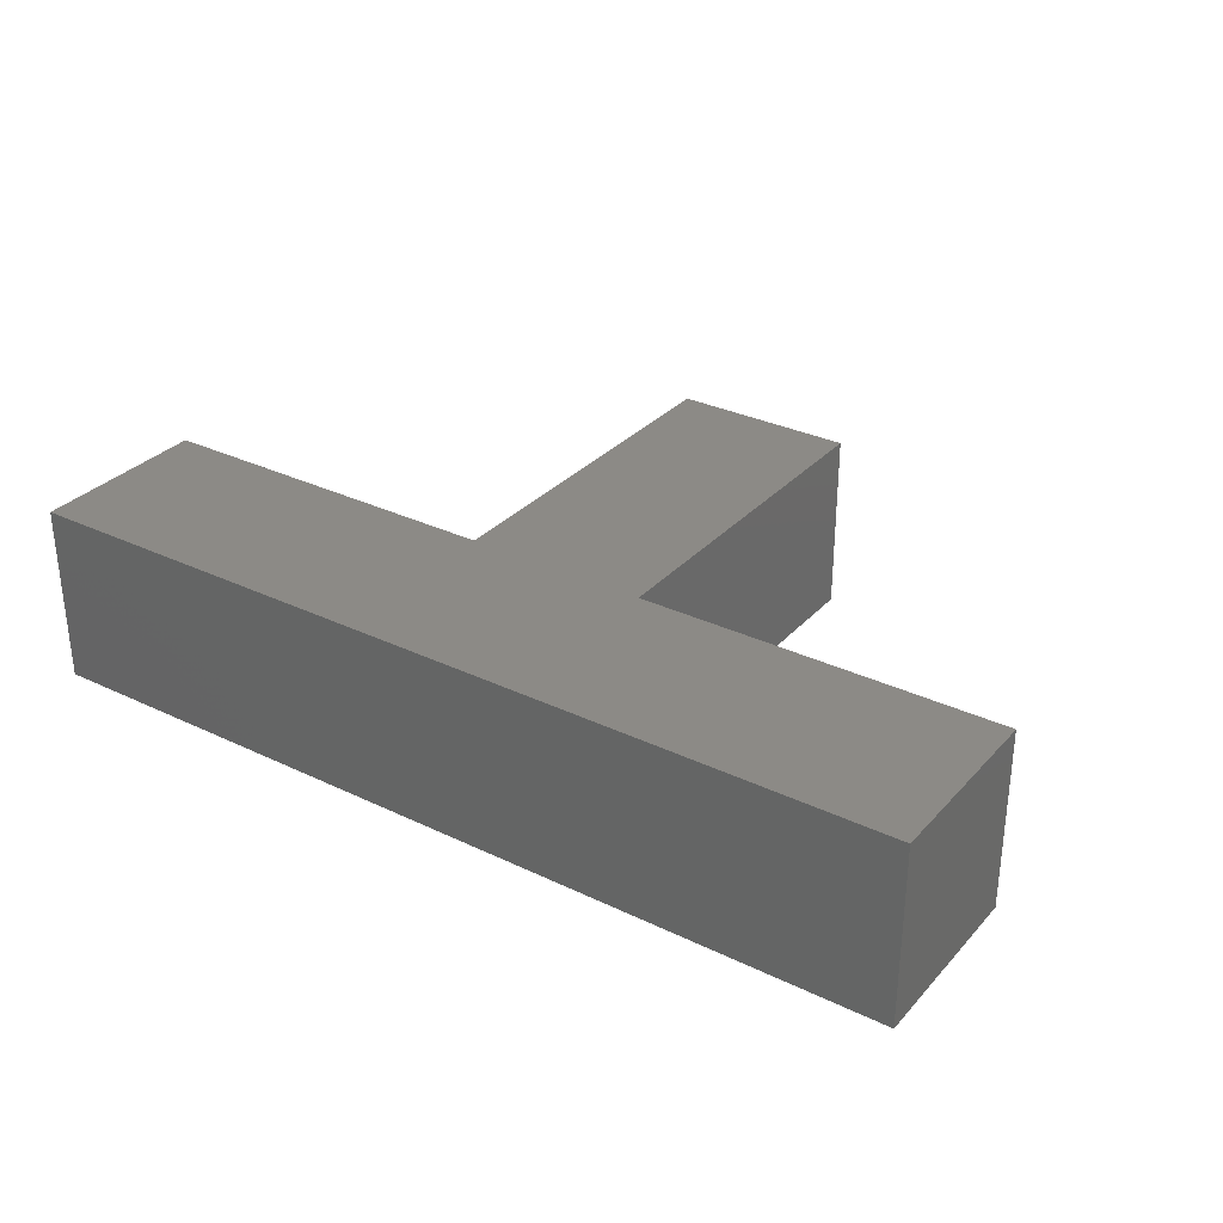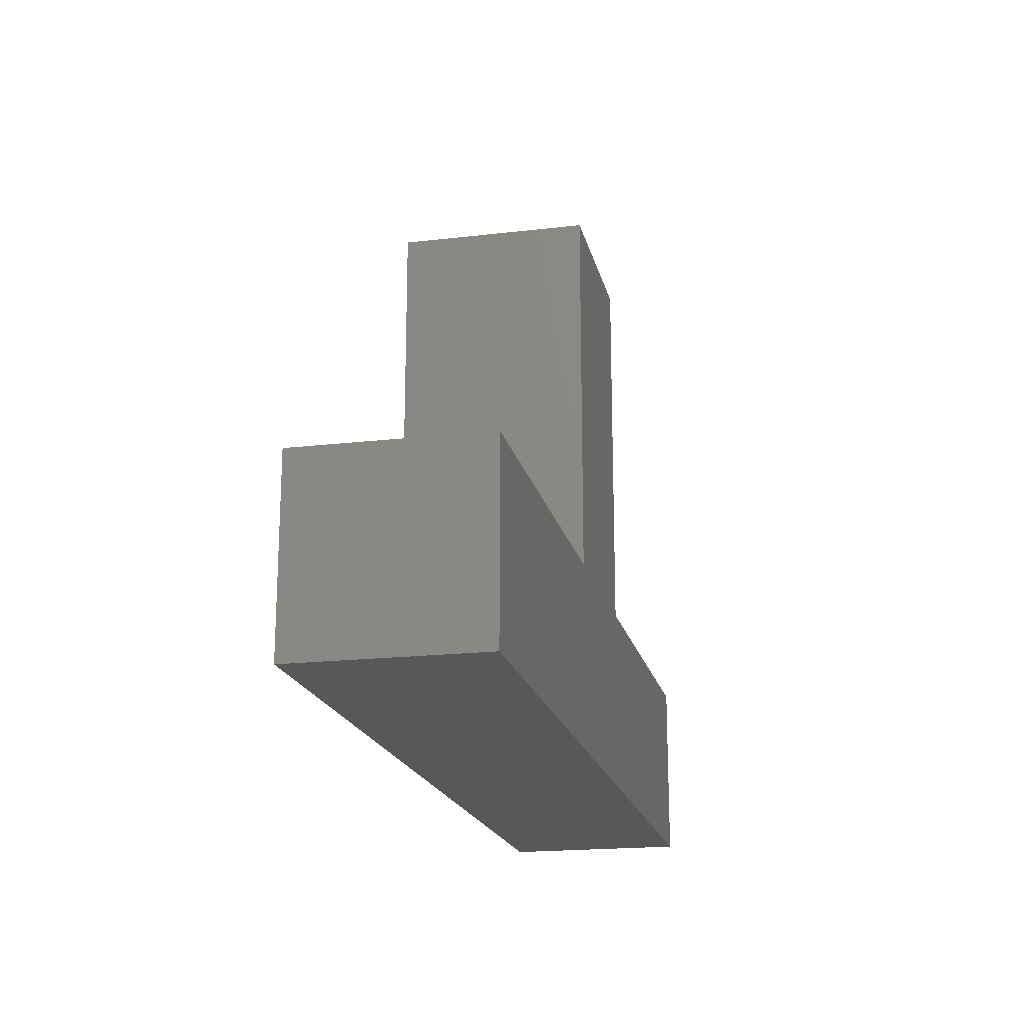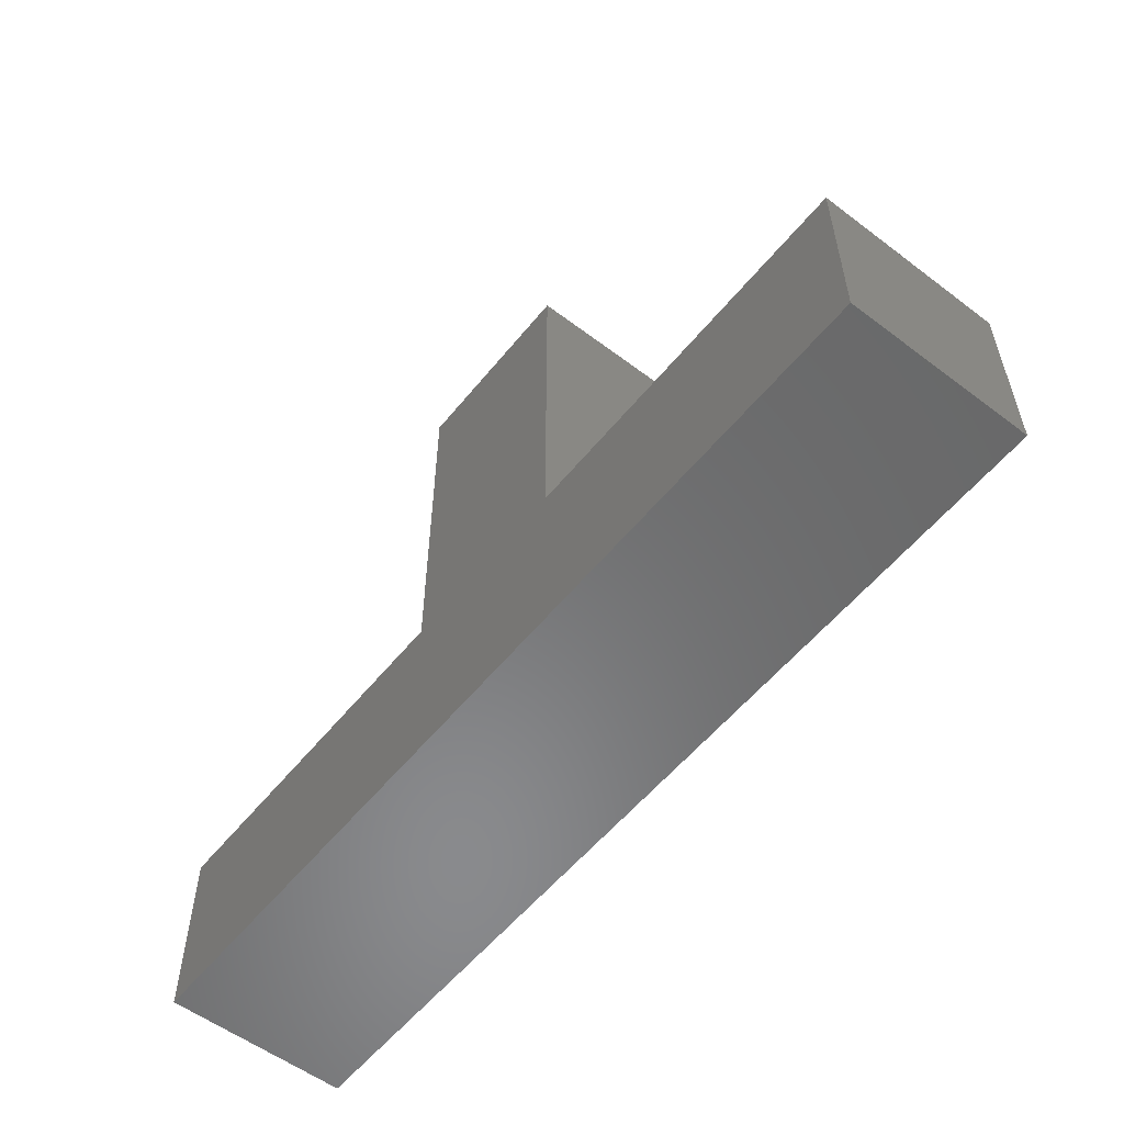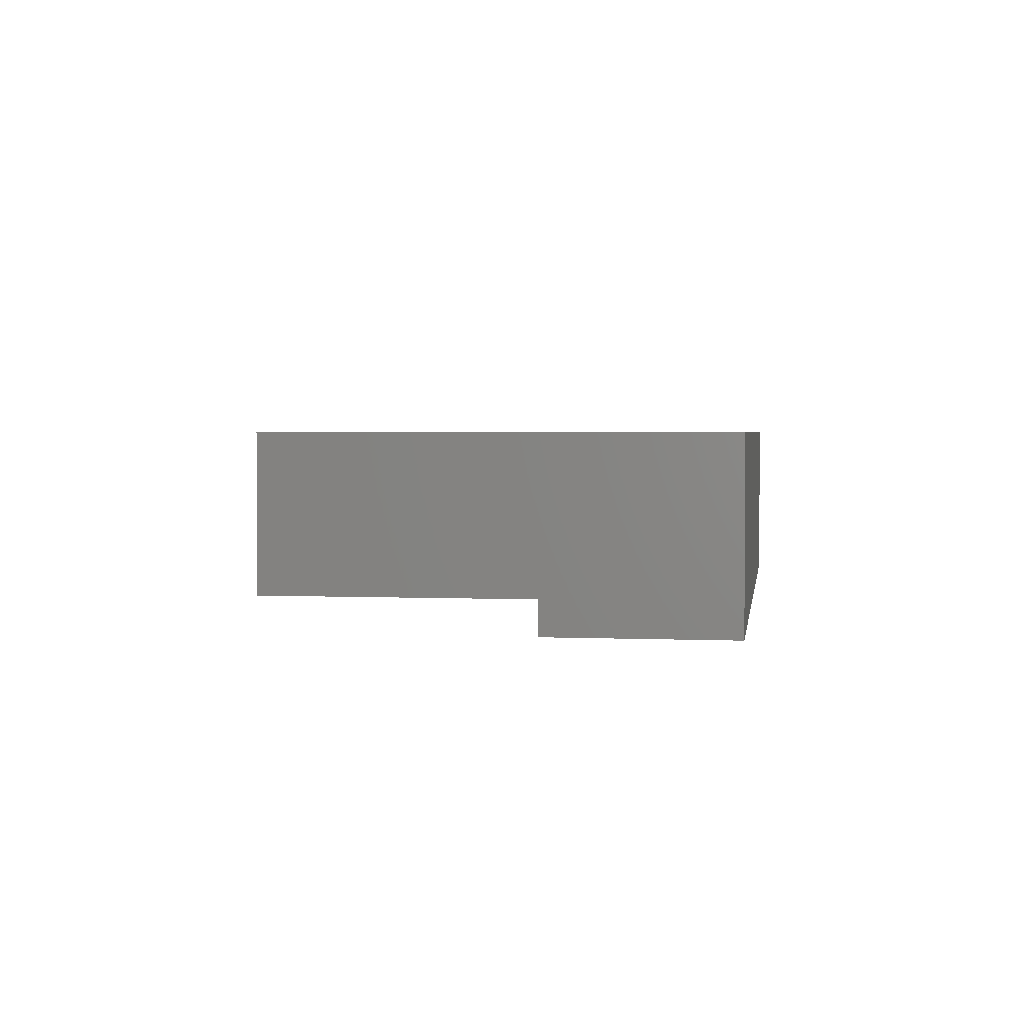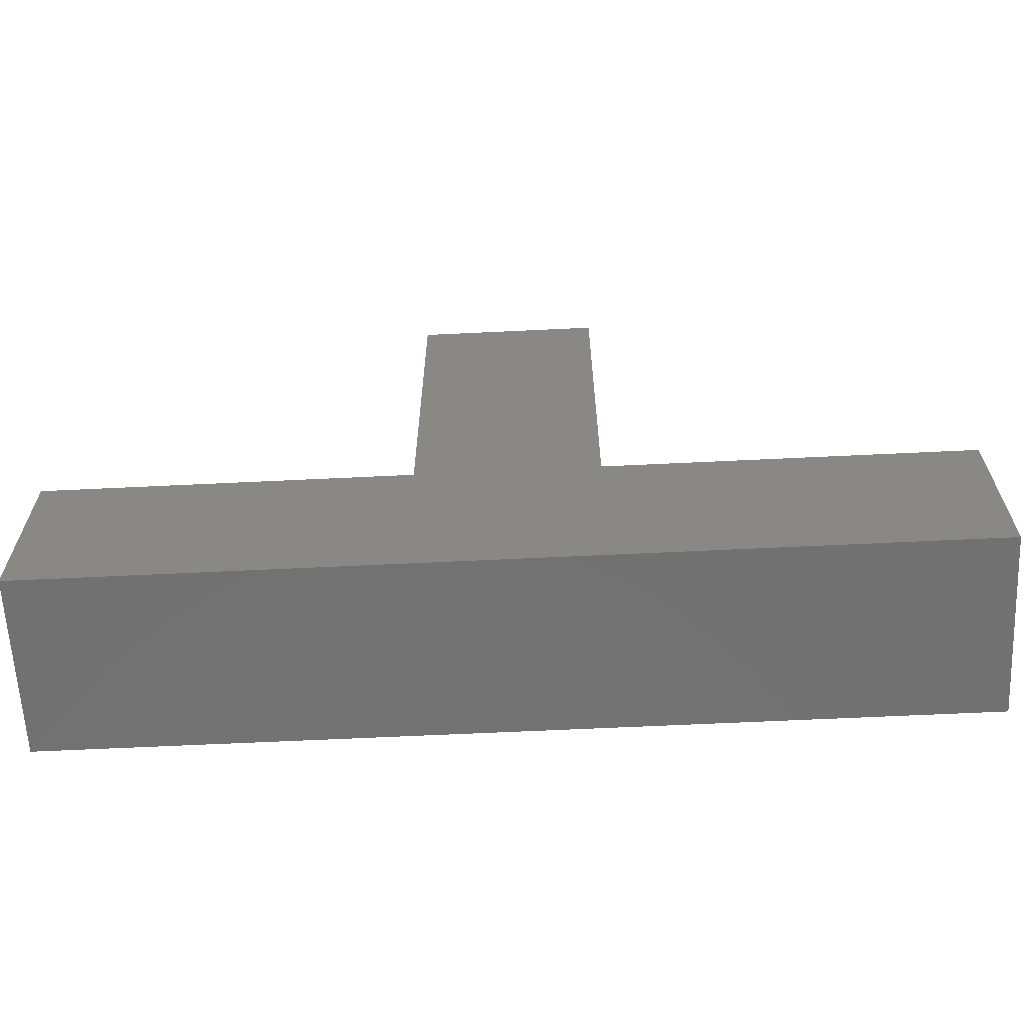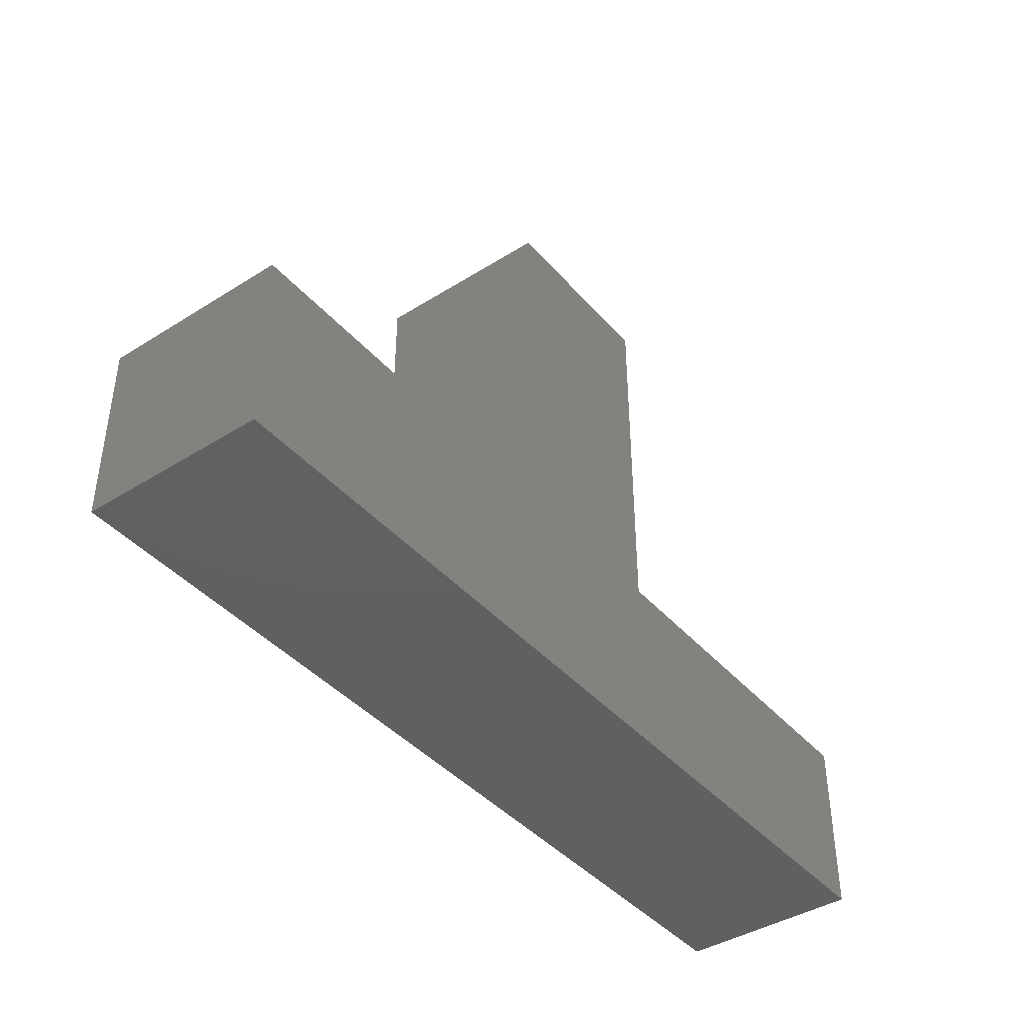
<metadata>
{"format":"stl","ext":"stl","renderer":"f3d","projection":"perspective","resolution":1024,"background":"white","views":[{"elev":31.3,"azim":34.3,"up":"+Z"},{"elev":-19.0,"azim":102.5,"up":"+Y"},{"elev":-56.0,"azim":51.6,"up":"+Y"},{"elev":2.5,"azim":-81.5,"up":"+Z"},{"elev":-63.2,"azim":2.8,"up":"+Y"},{"elev":-41.6,"azim":127.2,"up":"+Y"}]}
</metadata>
<code>
# stl→obj: 32 verts, 60 faces
v 0.0002 0 0.0001
v 0.0003 0 0.0001
v 0.0002 0.0001 0.0001
v 0.0003 0.0001 0.0001
v 0.0002 0 0
v 0.0002 0.0001 0
v 0.0003 0 0
v 0.0003 0.0001 0
v 0 0 0.0001
v 0.0001 0 0.0001
v 0 0.0001 0.0001
v 0.0001 0.0001 0.0001
v 0 0 0
v 0 0.0001 0
v 0.0001 0 0
v 0.0001 0.0001 0
v 0.0002 0.0002 0.0001
v 0.0003 0.0002 0.0001
v 0.0002 0.0003 0.0001
v 0.0003 0.0003 0.0001
v 0.0002 0.0002 0
v 0.0002 0.0003 0
v 0.0003 0.0002 0
v 0.0003 0.0003 0
v 0.0004 0 0.0001
v 0.0005 0 0.0001
v 0.0004 0.0001 0.0001
v 0.0005 0.0001 0.0001
v 0.0004 0 0
v 0.0004 0.0001 0
v 0.0005 0 0
v 0.0005 0.0001 0
f 1 2 3
f 2 4 3
f 5 6 7
f 6 8 7
f 5 7 1
f 7 2 1
f 9 10 11
f 10 12 11
f 13 14 15
f 14 16 15
f 13 9 14
f 9 11 14
f 14 11 16
f 11 12 16
f 13 15 9
f 15 10 9
f 17 18 19
f 18 20 19
f 21 22 23
f 22 24 23
f 21 17 22
f 17 19 22
f 22 19 24
f 19 20 24
f 23 24 18
f 24 20 18
f 25 26 27
f 26 28 27
f 29 30 31
f 30 32 31
f 30 27 32
f 27 28 32
f 31 32 26
f 32 28 26
f 29 31 25
f 31 26 25
f 10 1 12
f 1 3 12
f 15 16 5
f 16 6 5
f 16 12 6
f 12 3 6
f 15 5 10
f 5 1 10
f 3 4 17
f 4 18 17
f 6 21 8
f 21 23 8
f 6 3 21
f 3 17 21
f 8 23 4
f 23 18 4
f 2 25 4
f 25 27 4
f 7 8 29
f 8 30 29
f 8 4 30
f 4 27 30
f 7 29 2
f 29 25 2

</code>
